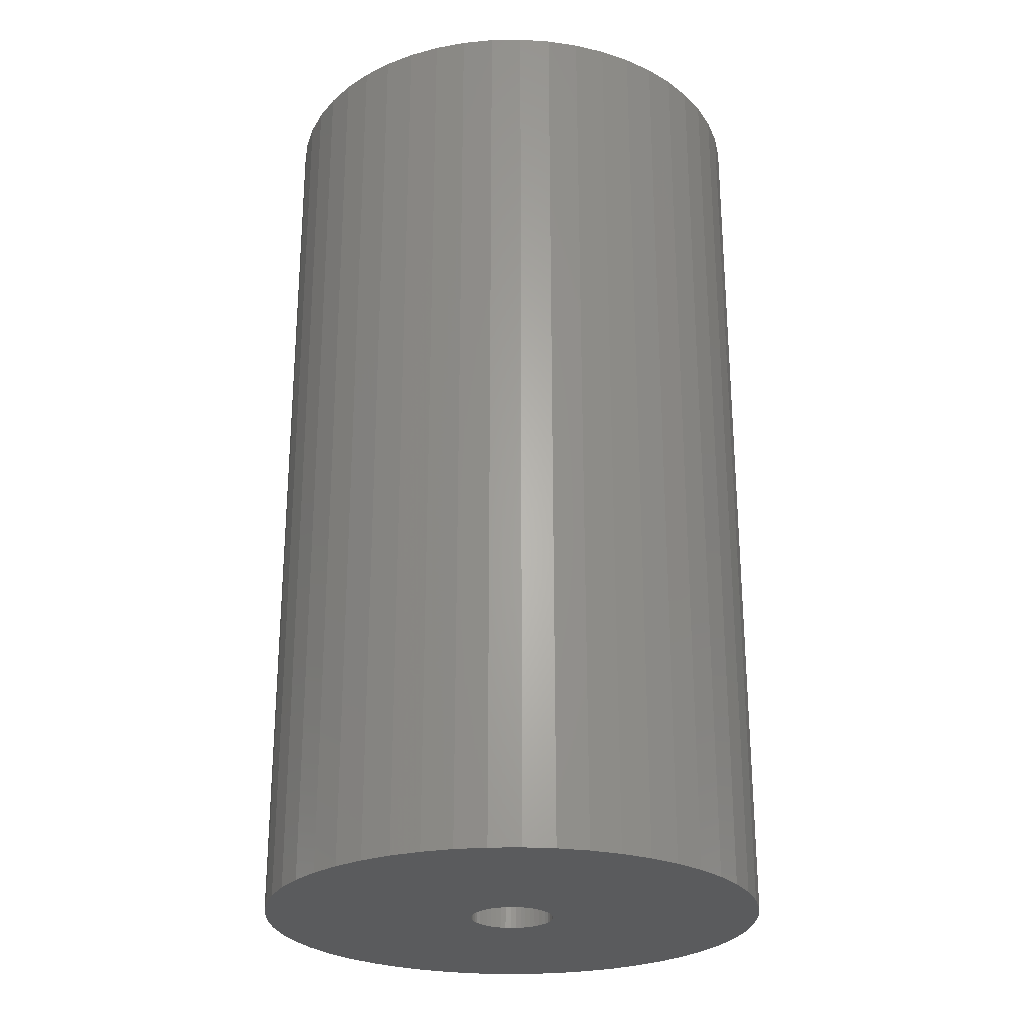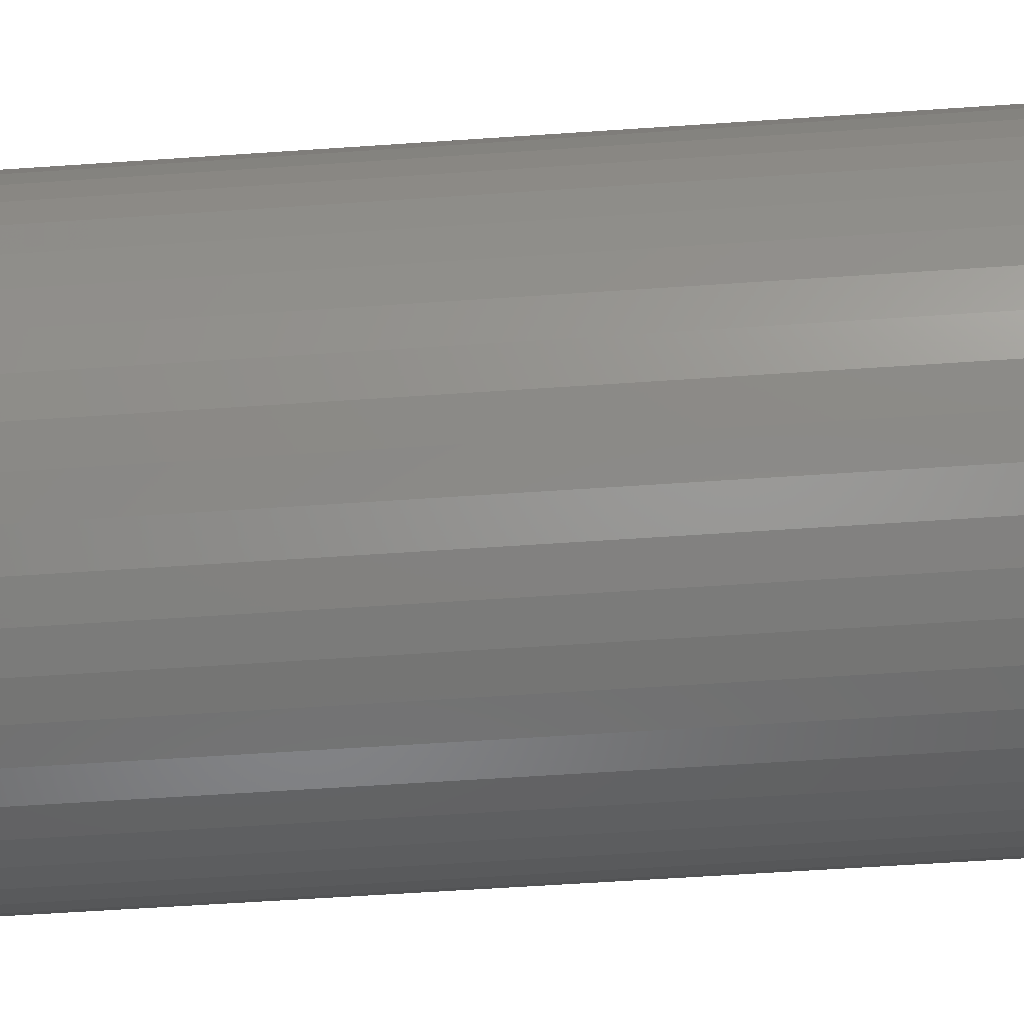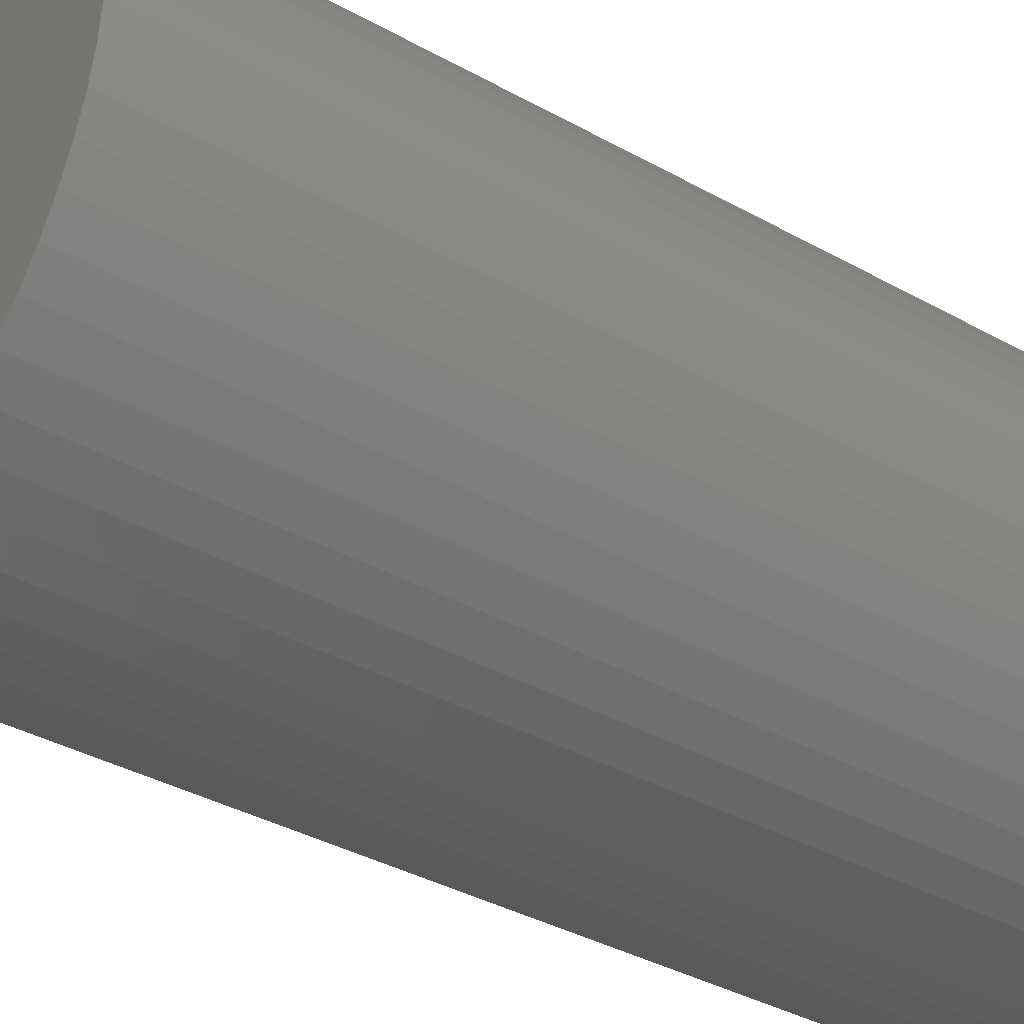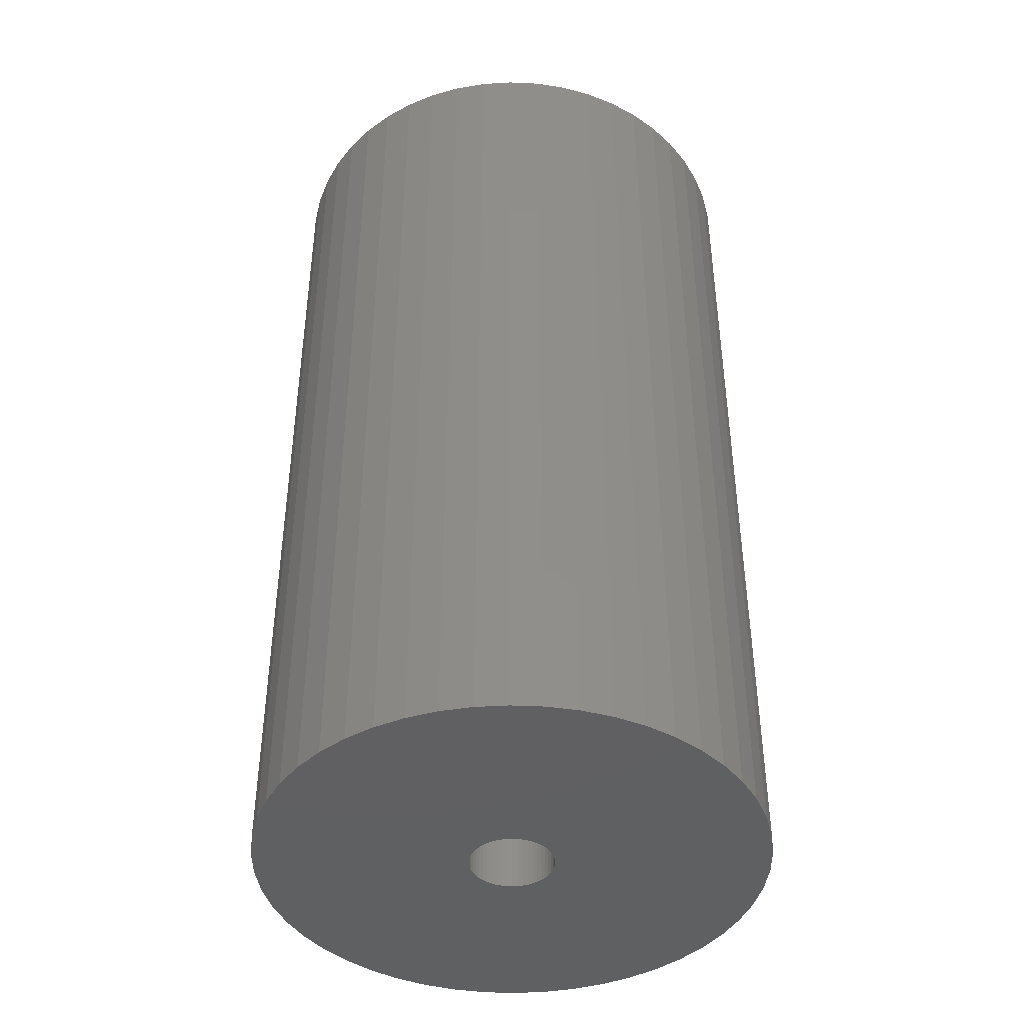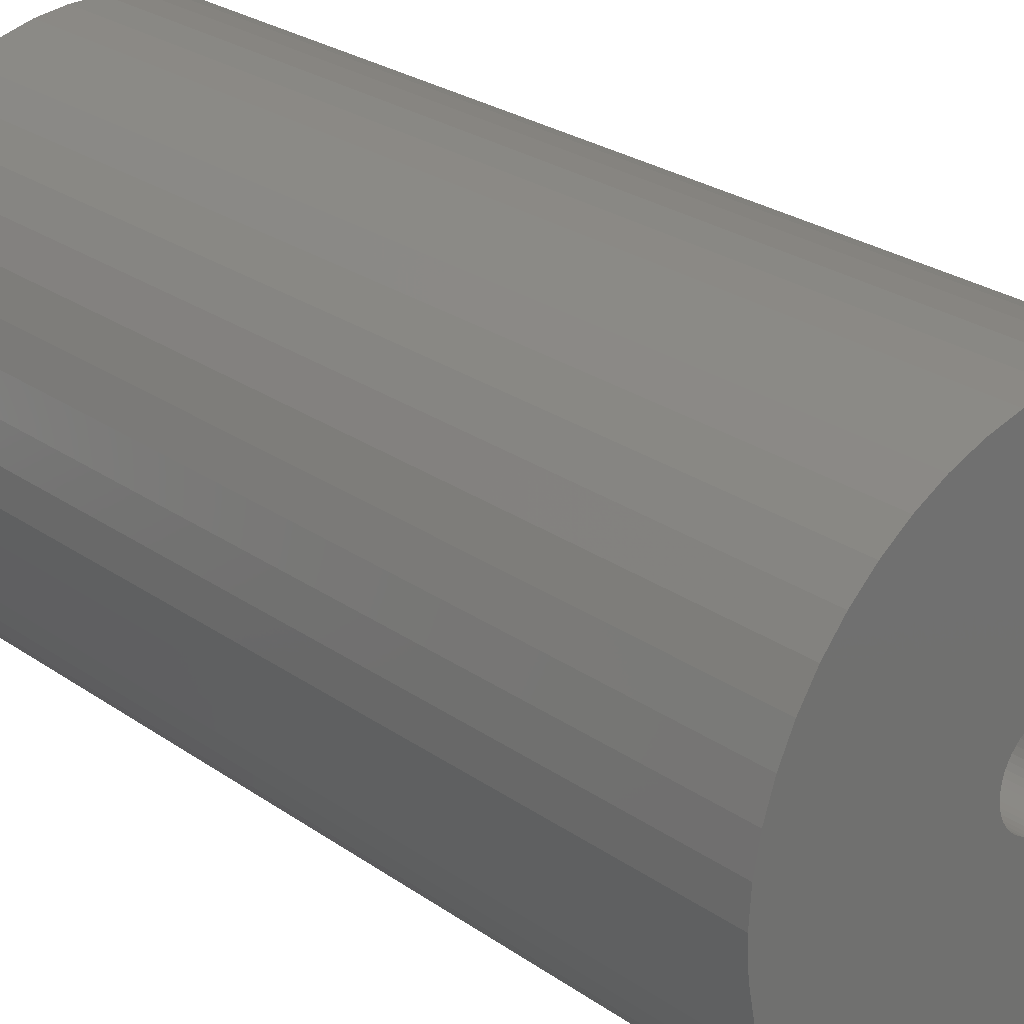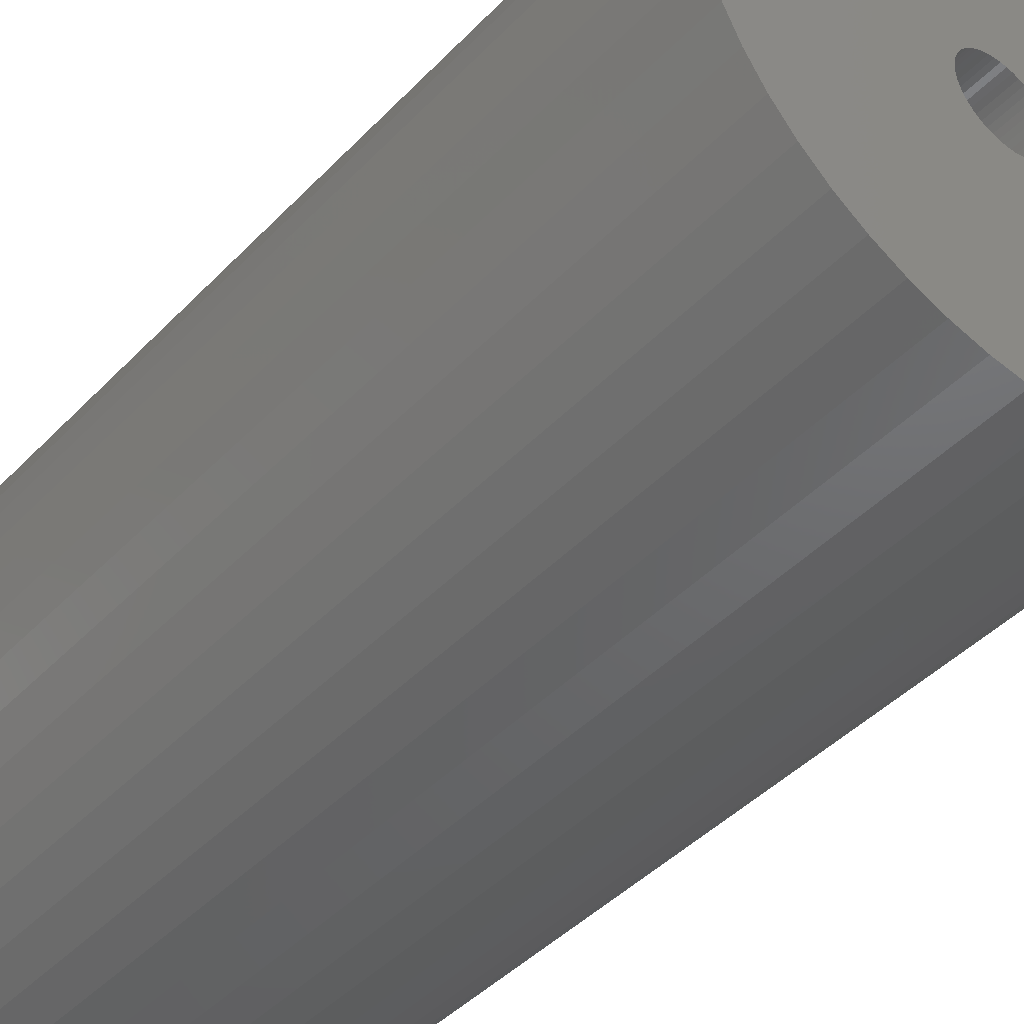
<metadata>
{"format":"stl","ext":"stl","renderer":"f3d","projection":"perspective","resolution":1024,"background":"white","views":[{"elev":-25.9,"azim":-99.3,"up":"+Z"},{"elev":-60.1,"azim":94.0,"up":"+Y"},{"elev":-37.7,"azim":54.6,"up":"+Y"},{"elev":-42.6,"azim":54.5,"up":"+Z"},{"elev":26.4,"azim":-42.6,"up":"+Y"},{"elev":-43.4,"azim":-39.7,"up":"+Y"}]}
</metadata>
<code>
# stl→obj: 200 verts, 400 faces
v 18 0 33
v 17.86 2.256 -33
v 17.86 2.256 33
v 18 0 -33
v -18 0 -33
v -17.86 2.256 33
v -17.86 2.256 -33
v -18 0 33
v 1.13 17.96 -33
v -1.13 17.96 33
v 1.13 17.96 33
v -1.13 17.96 -33
v -1.13 -17.96 -33
v 1.13 -17.96 33
v -1.13 -17.96 33
v 1.13 -17.96 -33
v 13.12 12.32 -33
v 11.47 13.87 33
v 13.12 12.32 33
v 11.47 13.87 -33
v -11.47 13.87 -33
v -13.12 12.32 33
v -11.47 13.87 33
v -13.12 12.32 -33
v -5.562 17.12 -33
v -7.664 16.29 33
v -5.562 17.12 33
v -7.664 16.29 -33
v 15.77 -8.672 33
v 16.74 -6.626 -33
v 16.74 -6.626 33
v 15.77 -8.672 -33
v 16.74 6.626 33
v 15.77 8.672 -33
v 15.77 8.672 33
v 16.74 6.626 -33
v 17.43 4.476 -33
v 17.43 4.476 33
v 14.56 10.58 -33
v 14.56 10.58 33
v 7.664 16.29 -33
v 5.562 17.12 33
v 7.664 16.29 33
v 5.562 17.12 -33
v 3.373 17.68 33
v 3.373 17.68 -33
v 9.645 15.2 -33
v 9.645 15.2 33
v -16.74 6.626 -33
v -15.77 8.672 33
v -15.77 8.672 -33
v -16.74 6.626 33
v -14.56 10.58 -33
v -14.56 10.58 33
v -17.43 4.476 -33
v -17.43 4.476 33
v -9.645 15.2 33
v -9.645 15.2 -33
v -3.373 17.68 33
v -3.373 17.68 -33
v 3.373 -17.68 33
v 3.373 -17.68 -33
v 5.562 -17.12 -33
v 7.664 -16.29 33
v 5.562 -17.12 33
v 7.664 -16.29 -33
v 3 0 33
v 2.976 0.376 33
v 17.86 -2.256 33
v 2.906 0.7461 33
v 2.976 -0.376 33
v 2.789 1.104 33
v 17.43 -4.476 33
v 2.629 1.445 33
v 2.906 -0.7461 33
v 2.427 1.763 33
v 2.187 2.054 33
v 2.789 -1.104 33
v 1.912 2.312 33
v 1.607 2.533 33
v 2.629 -1.445 33
v 1.277 2.714 33
v 14.56 -10.58 33
v 0.9271 2.853 33
v 2.427 -1.763 33
v 13.12 -12.32 33
v 0.5621 2.947 33
v 0.1884 2.994 33
v -0.1884 2.994 33
v -0.5621 2.947 33
v -0.9271 2.853 33
v -1.277 2.714 33
v -1.607 2.533 33
v -1.912 2.312 33
v -2.187 2.054 33
v -2.427 1.763 33
v 2.187 -2.054 33
v 11.47 -13.87 33
v 1.912 -2.312 33
v 9.645 -15.2 33
v 1.607 -2.533 33
v 1.277 -2.714 33
v 0.9271 -2.853 33
v 0.5621 -2.947 33
v 0.1884 -2.994 33
v -0.1884 -2.994 33
v -0.5621 -2.947 33
v -3.373 -17.68 33
v -0.9271 -2.853 33
v -5.562 -17.12 33
v -1.277 -2.714 33
v -7.664 -16.29 33
v -1.607 -2.533 33
v -9.645 -15.2 33
v -1.912 -2.312 33
v -11.47 -13.87 33
v -2.187 -2.054 33
v -13.12 -12.32 33
v -2.427 -1.763 33
v -14.56 -10.58 33
v -2.629 -1.445 33
v -15.77 -8.672 33
v -2.789 -1.104 33
v -16.74 -6.626 33
v -2.906 -0.7461 33
v -17.43 -4.476 33
v -2.976 -0.376 33
v -17.86 -2.256 33
v -3 0 33
v -2.629 1.445 33
v -2.789 1.104 33
v -2.906 0.7461 33
v -2.976 0.376 33
v 17.86 -2.256 -33
v 14.56 -10.58 -33
v 13.12 -12.32 -33
v 17.43 -4.476 -33
v -13.12 -12.32 -33
v -11.47 -13.87 -33
v -15.77 -8.672 -33
v -16.74 -6.626 -33
v -14.56 -10.58 -33
v 3 0 -33
v 2.976 -0.376 -33
v 2.906 -0.7461 -33
v 2.976 0.376 -33
v 2.789 -1.104 -33
v 2.629 -1.445 -33
v 2.906 0.7461 -33
v 2.427 -1.763 -33
v 2.187 -2.054 -33
v 11.47 -13.87 -33
v 2.789 1.104 -33
v 1.912 -2.312 -33
v 9.645 -15.2 -33
v 1.607 -2.533 -33
v 2.629 1.445 -33
v 1.277 -2.714 -33
v 0.9271 -2.853 -33
v 2.427 1.763 -33
v 0.5621 -2.947 -33
v 0.1884 -2.994 -33
v -0.1884 -2.994 -33
v -0.5621 -2.947 -33
v -3.373 -17.68 -33
v -0.9271 -2.853 -33
v -5.562 -17.12 -33
v -1.277 -2.714 -33
v -7.664 -16.29 -33
v -1.607 -2.533 -33
v -9.645 -15.2 -33
v -1.912 -2.312 -33
v -2.187 -2.054 -33
v -2.427 -1.763 -33
v 2.187 2.054 -33
v 1.912 2.312 -33
v 1.607 2.533 -33
v 1.277 2.714 -33
v 0.9271 2.853 -33
v 0.5621 2.947 -33
v 0.1884 2.994 -33
v -0.1884 2.994 -33
v -0.5621 2.947 -33
v -0.9271 2.853 -33
v -1.277 2.714 -33
v -1.607 2.533 -33
v -1.912 2.312 -33
v -2.187 2.054 -33
v -2.427 1.763 -33
v -2.629 1.445 -33
v -2.789 1.104 -33
v -2.906 0.7461 -33
v -2.976 0.376 -33
v -3 0 -33
v -2.629 -1.445 -33
v -2.789 -1.104 -33
v -2.906 -0.7461 -33
v -17.43 -4.476 -33
v -2.976 -0.376 -33
v -17.86 -2.256 -33
f 1 2 3
f 2 1 4
f 5 6 7
f 6 5 8
f 9 10 11
f 10 9 12
f 13 14 15
f 14 13 16
f 17 18 19
f 18 17 20
f 21 22 23
f 22 21 24
f 25 26 27
f 26 25 28
f 29 30 31
f 30 29 32
f 33 34 35
f 34 33 36
f 3 37 38
f 37 3 2
f 35 39 40
f 39 35 34
f 41 42 43
f 42 41 44
f 44 45 42
f 45 44 46
f 47 43 48
f 43 47 41
f 49 50 51
f 50 49 52
f 53 22 24
f 22 53 54
f 55 52 49
f 52 55 56
f 28 57 26
f 57 28 58
f 12 59 10
f 59 12 60
f 16 61 14
f 61 16 62
f 63 64 65
f 64 63 66
f 38 36 33
f 36 38 37
f 40 17 19
f 17 40 39
f 46 11 45
f 11 46 9
f 20 48 18
f 48 20 47
f 51 54 53
f 54 51 50
f 7 56 55
f 56 7 6
f 67 1 3
f 68 3 38
f 1 67 69
f 70 38 33
f 71 69 67
f 72 33 35
f 69 71 73
f 74 35 40
f 75 73 71
f 76 40 19
f 73 75 31
f 77 19 18
f 78 31 75
f 79 18 48
f 31 78 29
f 80 48 43
f 81 29 78
f 82 43 42
f 29 81 83
f 84 42 45
f 85 83 81
f 83 85 86
f 3 68 67
f 38 70 68
f 33 72 70
f 35 74 72
f 40 76 74
f 19 77 76
f 18 79 77
f 48 80 79
f 43 82 80
f 87 45 11
f 42 84 82
f 45 87 84
f 11 88 87
f 11 89 88
f 10 89 11
f 89 10 90
f 59 90 10
f 90 59 91
f 27 91 59
f 91 27 92
f 26 92 27
f 92 26 93
f 57 93 26
f 93 57 94
f 23 94 57
f 94 23 95
f 95 22 96
f 22 95 23
f 97 86 85
f 86 97 98
f 99 98 97
f 98 99 100
f 101 100 99
f 100 101 64
f 102 64 101
f 64 102 65
f 103 65 102
f 65 103 61
f 104 61 103
f 61 104 14
f 105 14 104
f 106 14 105
f 15 106 107
f 108 107 109
f 106 15 14
f 110 109 111
f 112 111 113
f 114 113 115
f 116 115 117
f 118 117 119
f 120 119 121
f 122 121 123
f 124 123 125
f 126 125 127
f 107 108 15
f 128 127 129
f 54 96 22
f 96 54 130
f 109 110 108
f 50 130 54
f 111 112 110
f 130 50 131
f 113 114 112
f 52 131 50
f 115 116 114
f 131 52 132
f 117 118 116
f 56 132 52
f 119 120 118
f 132 56 133
f 121 122 120
f 6 133 56
f 123 124 122
f 133 6 129
f 125 126 124
f 8 129 6
f 127 128 126
f 129 8 128
f 58 23 57
f 23 58 21
f 60 27 59
f 27 60 25
f 69 4 1
f 4 69 134
f 86 135 83
f 135 86 136
f 31 137 73
f 137 31 30
f 73 134 69
f 134 73 137
f 138 116 118
f 116 138 139
f 140 124 141
f 124 140 122
f 138 120 142
f 120 138 118
f 143 4 134
f 144 134 137
f 4 143 2
f 145 137 30
f 146 2 143
f 147 30 32
f 2 146 37
f 148 32 135
f 149 37 146
f 150 135 136
f 37 149 36
f 151 136 152
f 153 36 149
f 154 152 155
f 36 153 34
f 156 155 66
f 157 34 153
f 158 66 63
f 34 157 39
f 159 63 62
f 160 39 157
f 39 160 17
f 134 144 143
f 137 145 144
f 30 147 145
f 32 148 147
f 135 150 148
f 136 151 150
f 152 154 151
f 155 156 154
f 66 158 156
f 161 62 16
f 63 159 158
f 62 161 159
f 16 162 161
f 16 163 162
f 13 163 16
f 163 13 164
f 165 164 13
f 164 165 166
f 167 166 165
f 166 167 168
f 169 168 167
f 168 169 170
f 171 170 169
f 170 171 172
f 139 172 171
f 172 139 173
f 173 138 174
f 138 173 139
f 175 17 160
f 17 175 20
f 176 20 175
f 20 176 47
f 177 47 176
f 47 177 41
f 178 41 177
f 41 178 44
f 179 44 178
f 44 179 46
f 180 46 179
f 46 180 9
f 181 9 180
f 182 9 181
f 12 182 183
f 60 183 184
f 182 12 9
f 25 184 185
f 28 185 186
f 58 186 187
f 21 187 188
f 24 188 189
f 53 189 190
f 51 190 191
f 49 191 192
f 55 192 193
f 183 60 12
f 7 193 194
f 142 174 138
f 174 142 195
f 184 25 60
f 140 195 142
f 185 28 25
f 195 140 196
f 186 58 28
f 141 196 140
f 187 21 58
f 196 141 197
f 188 24 21
f 198 197 141
f 189 53 24
f 197 198 199
f 190 51 53
f 200 199 198
f 191 49 51
f 199 200 194
f 192 55 49
f 5 194 200
f 193 7 55
f 194 5 7
f 66 100 64
f 100 66 155
f 83 32 29
f 32 83 135
f 141 126 198
f 126 141 124
f 62 65 61
f 65 62 63
f 165 15 108
f 15 165 13
f 169 110 112
f 110 169 167
f 167 108 110
f 108 167 165
f 171 112 114
f 112 171 169
f 142 122 140
f 122 142 120
f 198 128 200
f 128 198 126
f 200 8 5
f 8 200 128
f 152 86 98
f 86 152 136
f 155 98 100
f 98 155 152
f 139 114 116
f 114 139 171
f 157 76 160
f 76 157 74
f 180 84 87
f 84 180 179
f 179 82 84
f 82 179 178
f 185 91 92
f 91 185 184
f 131 190 130
f 190 131 191
f 145 71 144
f 71 145 75
f 176 77 79
f 77 176 175
f 177 79 80
f 79 177 176
f 133 192 132
f 192 133 193
f 96 188 95
f 188 96 189
f 184 90 91
f 90 184 183
f 188 94 95
f 94 188 187
f 143 68 146
f 68 143 67
f 160 77 175
f 77 160 76
f 182 88 89
f 88 182 181
f 178 80 82
f 80 178 177
f 129 193 133
f 193 129 194
f 132 191 131
f 191 132 192
f 130 189 96
f 189 130 190
f 183 89 90
f 89 183 182
f 187 93 94
f 93 187 186
f 186 92 93
f 92 186 185
f 144 67 143
f 67 144 71
f 162 106 105
f 106 162 163
f 119 195 121
f 195 119 174
f 161 105 104
f 105 161 162
f 153 74 157
f 74 153 72
f 149 72 153
f 72 149 70
f 146 70 149
f 70 146 68
f 181 87 88
f 87 181 180
f 148 78 147
f 78 148 81
f 147 75 145
f 75 147 78
f 151 99 97
f 99 151 154
f 151 85 150
f 85 151 97
f 150 81 148
f 81 150 85
f 121 196 123
f 196 121 195
f 172 117 115
f 117 172 173
f 158 103 102
f 103 158 159
f 159 104 103
f 104 159 161
f 154 101 99
f 101 154 156
f 156 102 101
f 102 156 158
f 170 115 113
f 115 170 172
f 164 109 107
f 109 164 166
f 127 194 129
f 194 127 199
f 168 113 111
f 113 168 170
f 163 107 106
f 107 163 164
f 123 197 125
f 197 123 196
f 125 199 127
f 199 125 197
f 117 174 119
f 174 117 173
f 166 111 109
f 111 166 168

</code>
